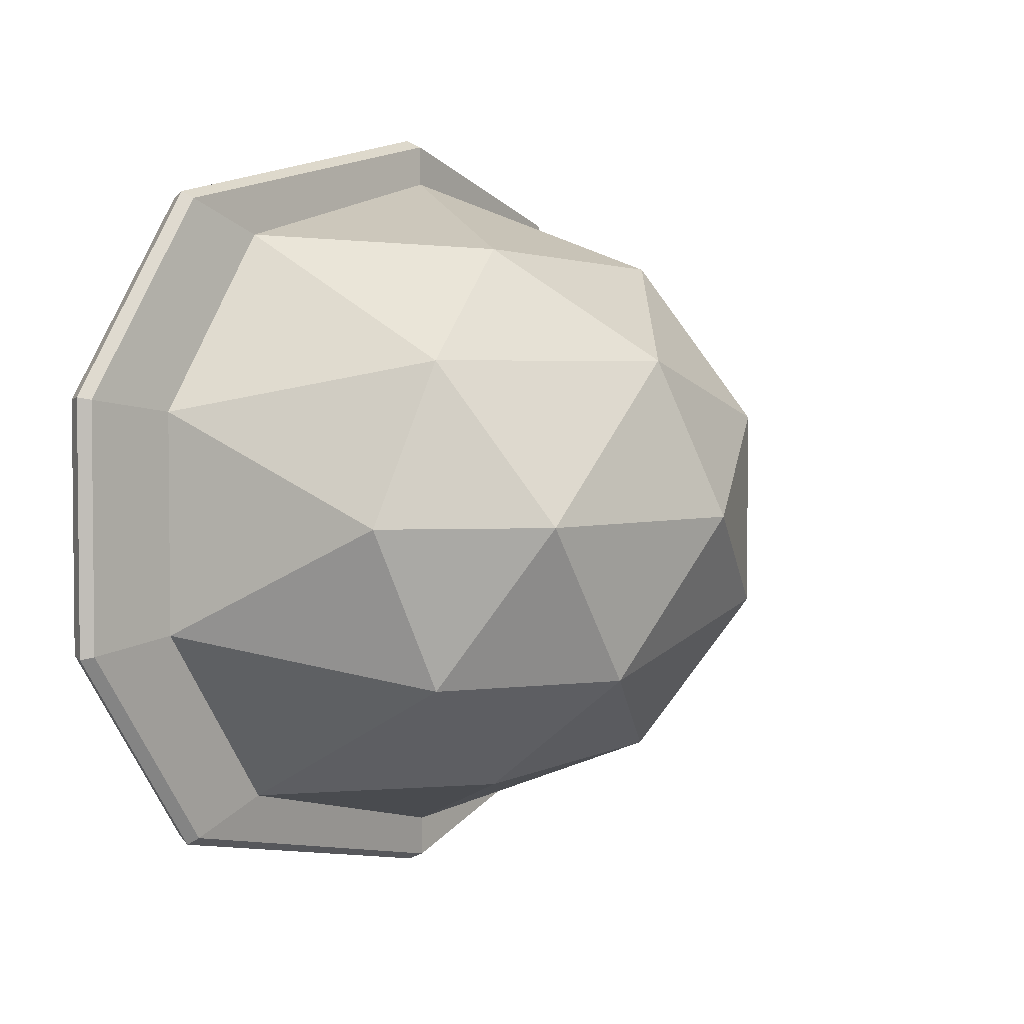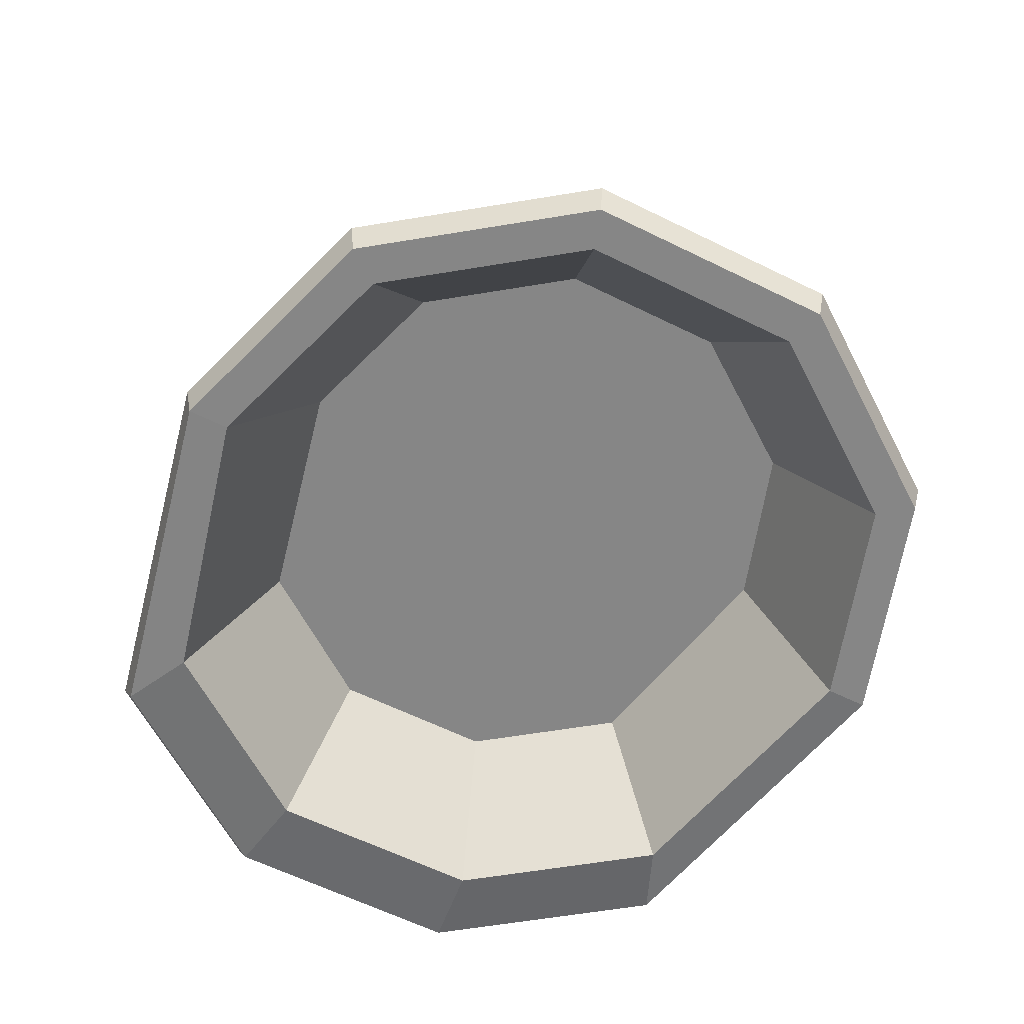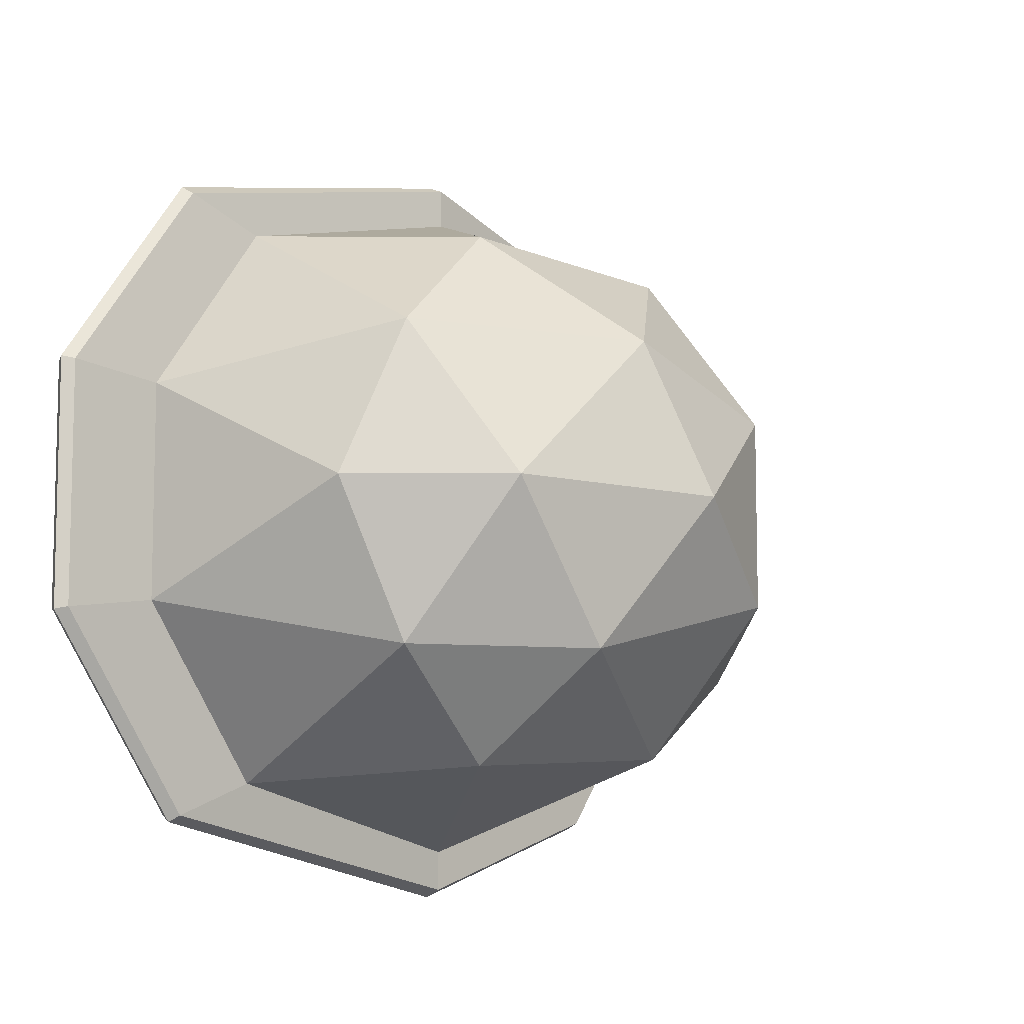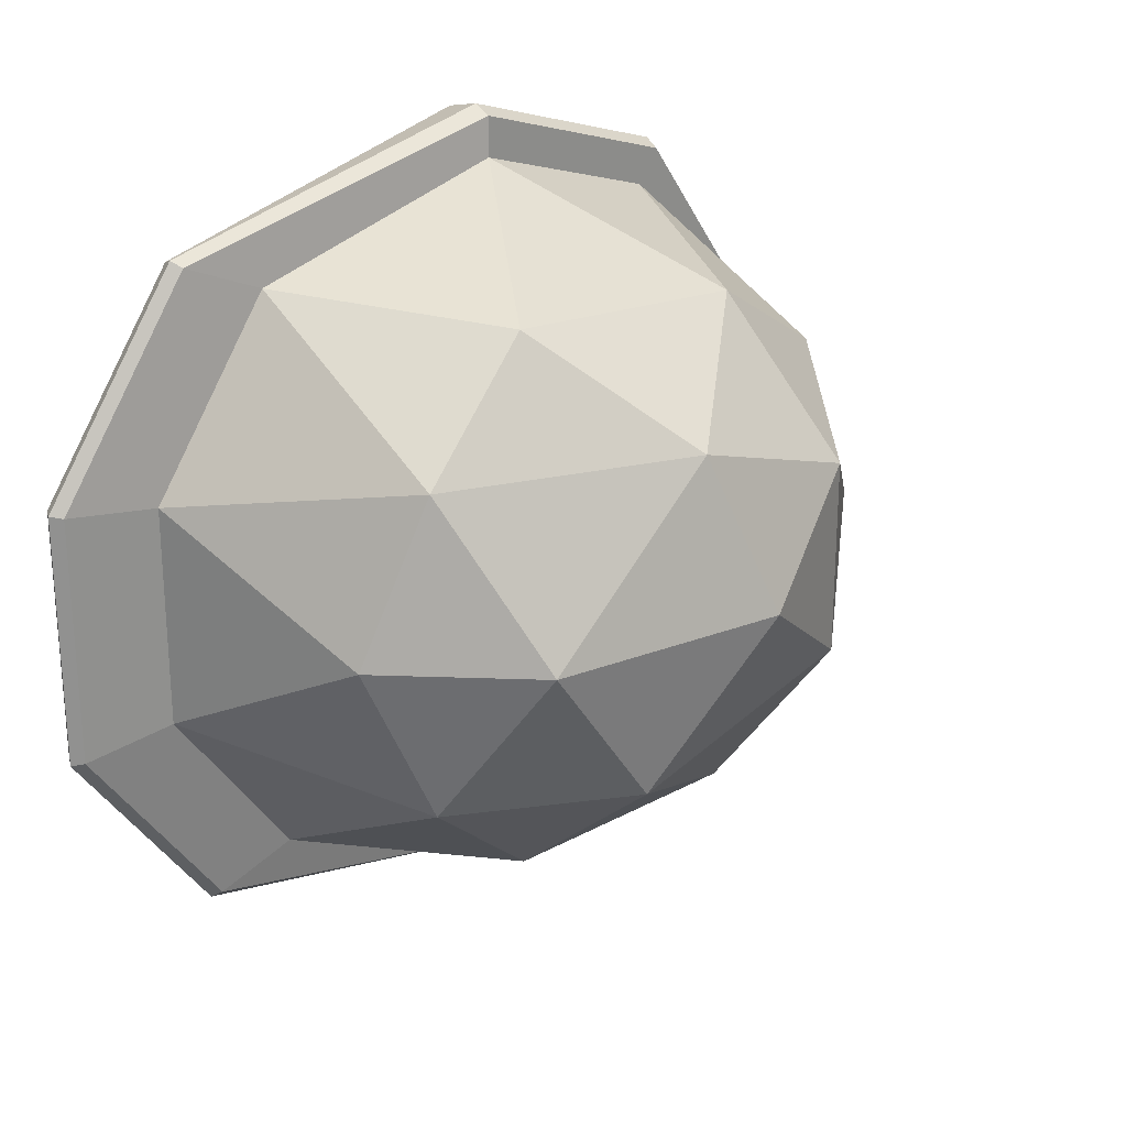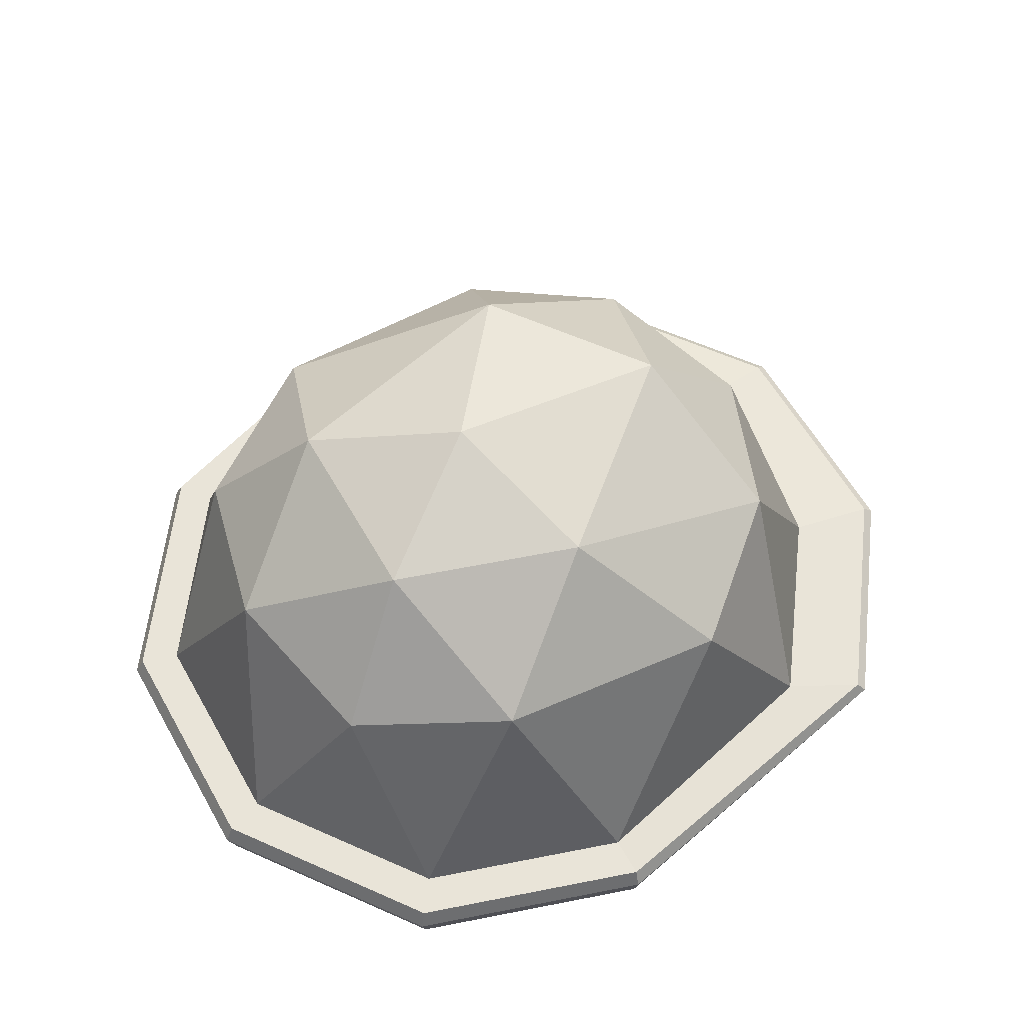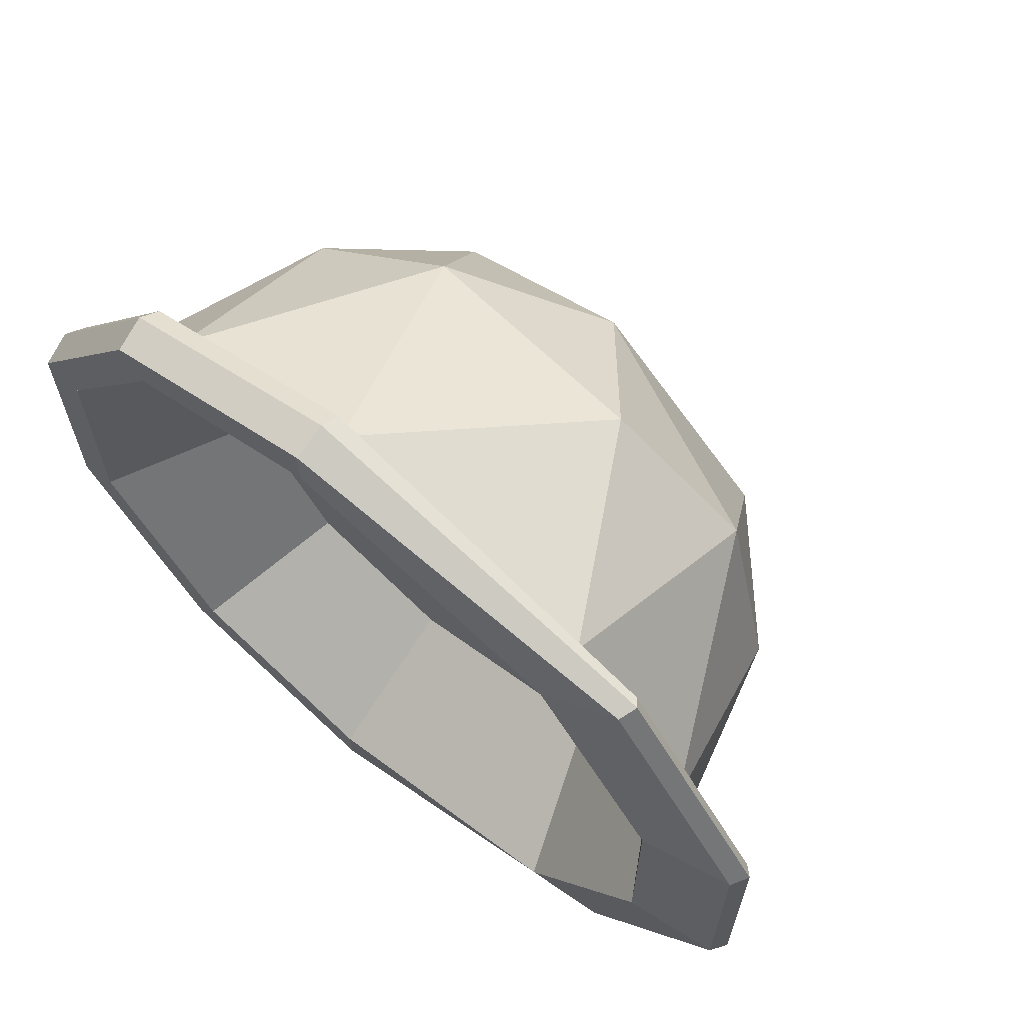
<metadata>
{"format":"obj","ext":"obj","renderer":"f3d","projection":"perspective","resolution":1024,"background":"white","views":[{"elev":3.6,"azim":124.8,"up":"+Z"},{"elev":-62.2,"azim":-116.5,"up":"+Y"},{"elev":-8.6,"azim":132.5,"up":"+Z"},{"elev":24.3,"azim":135.8,"up":"+Z"},{"elev":59.8,"azim":-29.5,"up":"+Y"},{"elev":65.3,"azim":40.0,"up":"+Z"}]}
</metadata>
<code>
o Helmet
v -0.4156 -0.05292 0.1229
v -0.4156 -0.05292 -0.1229
v -0.2711 -0.05292 -0.3218
v -0.03732 -0.05292 -0.3978
v 0.3202 -0.06561 -0.3218
v 0.4647 -0.06561 -0.1229
v 0.1225 0.1598 0.2727
v -0.2693 0.1598 0.1686
v -0.2693 0.1598 -0.1686
v 0.1225 0.1598 -0.2727
v 0.3206 0.1598 -0
v -0.03732 0.337 -0
v 0.373 -0.1075 0.1102
v 0.2434 -0.1075 0.2885
v -0.03732 -0.1075 0.3566
v -0.2469 -0.1075 0.2885
v -0.3764 -0.1075 0.1102
v -0.3764 -0.1075 -0.1102
v -0.2469 -0.1075 -0.2885
v -0.03732 -0.1075 -0.3566
v 0.2434 -0.1075 -0.2885
v 0.373 -0.1075 -0.1102
v 0.373 -0.05292 0.1102
v 0.373 -0.05292 -0.1102
v -0.03732 -0.05292 0.3566
v 0.2434 -0.05292 0.2885
v -0.3764 -0.05292 0.1102
v -0.2469 -0.05292 0.2885
v -0.2469 -0.05292 -0.2885
v -0.3764 -0.05292 -0.1102
v 0.2434 -0.05292 -0.2885
v -0.03732 -0.05292 -0.3566
v 0.2545 0.185 0.1603
v -0.1216 0.185 0.2594
v -0.3101 0.185 -0
v -0.1216 0.185 -0.2594
v 0.2545 0.185 -0.1603
v 0.01477 0.2892 0.1603
v 0.2024 0.2892 -0
v -0.1737 0.2892 0.09908
v -0.1737 0.2892 -0.09908
v 0.08593 0.2892 -0.1603
v -0.2711 -0.05292 0.3218
v -0.03732 -0.05292 0.3978
v 0.3202 -0.06561 0.3218
v 0.4647 -0.06561 0.1229
v 0.3202 -0.09205 -0.3218
v -0.2711 -0.1075 -0.3218
v -0.03732 -0.1075 -0.3978
v -0.4156 -0.1075 0.1229
v -0.4156 -0.1075 -0.1229
v -0.03732 -0.1075 0.3978
v -0.2711 -0.1075 0.3218
v 0.4647 -0.09205 -0.1229
v 0.4647 -0.09205 0.1229
v 0.3202 -0.09205 0.3218
v 0.3273 -0.07493 0.3284
v 0.4748 -0.07493 0.1254
v 0.4748 -0.07493 -0.1254
v -0.2775 -0.07217 0.3284
v -0.03887 -0.07217 0.4059
v -0.4249 -0.07217 -0.1254
v -0.4249 -0.07217 0.1254
v -0.03887 -0.07217 -0.4059
v -0.2775 -0.07217 -0.3284
v 0.3273 -0.07493 -0.3284
v 0.2861 0.04234 0.08196
v 0.2861 0.04234 -0.08196
v -0.03732 0.04234 0.2652
v 0.1897 0.04234 0.2146
v -0.2896 0.04234 0.08196
v -0.1932 0.04234 0.2146
v -0.1932 0.04234 -0.2146
v -0.2896 0.04234 -0.08196
v 0.1897 0.04234 -0.2146
v -0.03732 0.04234 -0.2652
f 32 31 5 4
f 17 16 53 50
f 27 30 2 1
f 22 21 47 54
f 15 14 56 52
f 28 27 1 43
f 7 33 38
f 8 34 40
f 9 35 41
f 10 36 42
f 11 37 39
f 39 42 12
f 39 37 42
f 37 10 42
f 42 41 12
f 42 36 41
f 36 9 41
f 41 40 12
f 41 35 40
f 35 8 40
f 40 38 12
f 40 34 38
f 34 7 38
f 38 39 12
f 38 33 39
f 33 11 39
f 24 37 11
f 24 31 37
f 31 10 37
f 32 36 10
f 32 29 36
f 29 9 36
f 30 35 9
f 30 27 35
f 27 8 35
f 28 34 8
f 28 25 34
f 25 7 34
f 26 33 7
f 26 23 33
f 23 11 33
f 31 32 10
f 20 19 48 49
f 23 26 45 46
f 29 30 9
f 13 22 54 55
f 18 17 50 51
f 27 28 8
f 58 57 56 55
f 59 58 55 54
f 25 26 7
f 61 60 53 52
f 63 62 51 50
f 23 24 11
f 57 61 52 56
f 65 64 49 48
f 60 63 50 53
f 66 59 54 47
f 62 65 48 51
f 64 66 47 49
f 24 23 46 6
f 29 32 4 3
f 16 15 52 53
f 30 29 3 2
f 14 13 55 56
f 25 28 43 44
f 21 20 49 47
f 26 25 44 45
f 31 24 6 5
f 17 18 74 71
f 19 18 51 48
f 4 5 66 64
f 2 3 65 62
f 5 6 59 66
f 43 1 63 60
f 3 4 64 65
f 45 44 61 57
f 1 2 62 63
f 44 43 60 61
f 6 46 58 59
f 46 45 57 58
f 68 67 70 69 72 71 74 73 76 75
f 20 21 75 76
f 14 15 69 70
f 19 20 76 73
f 13 14 70 67
f 16 17 71 72
f 21 22 68 75
f 15 16 72 69
f 18 19 73 74
f 22 13 67 68

</code>
